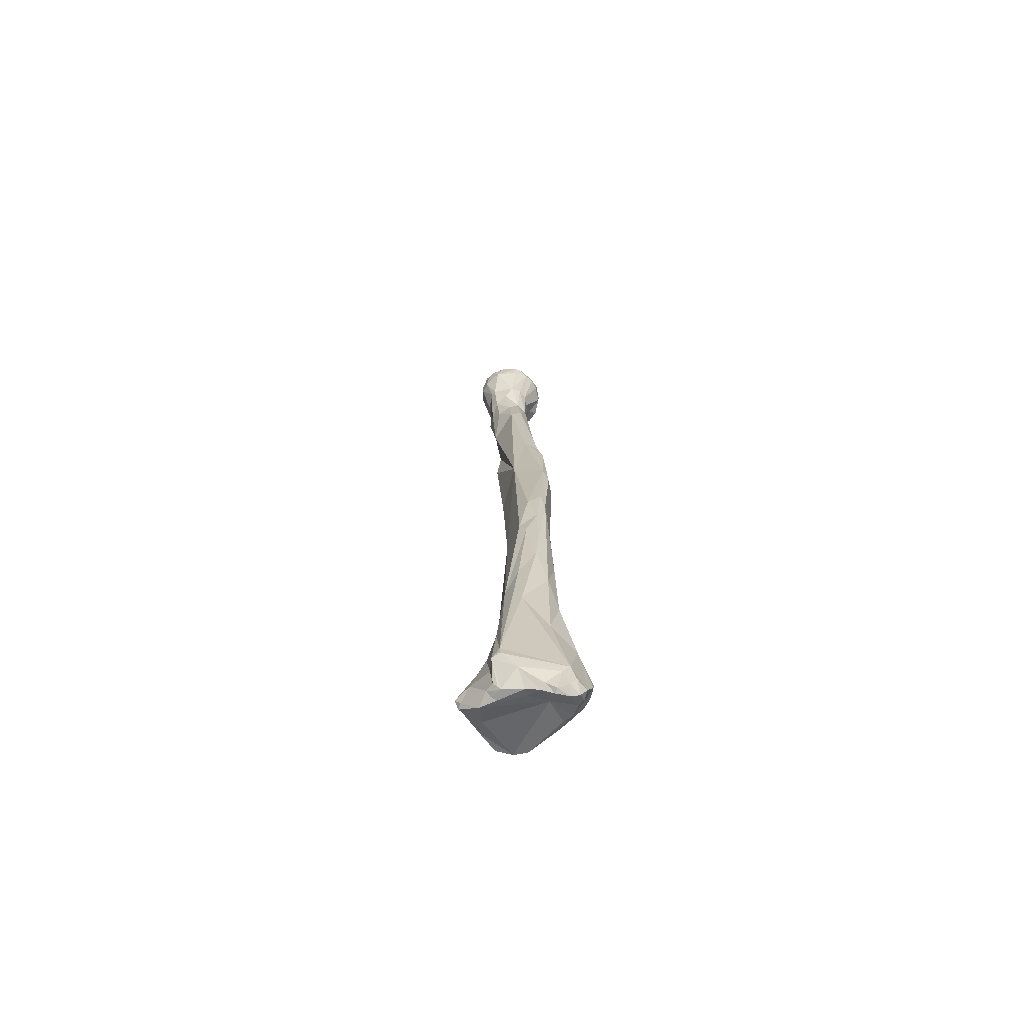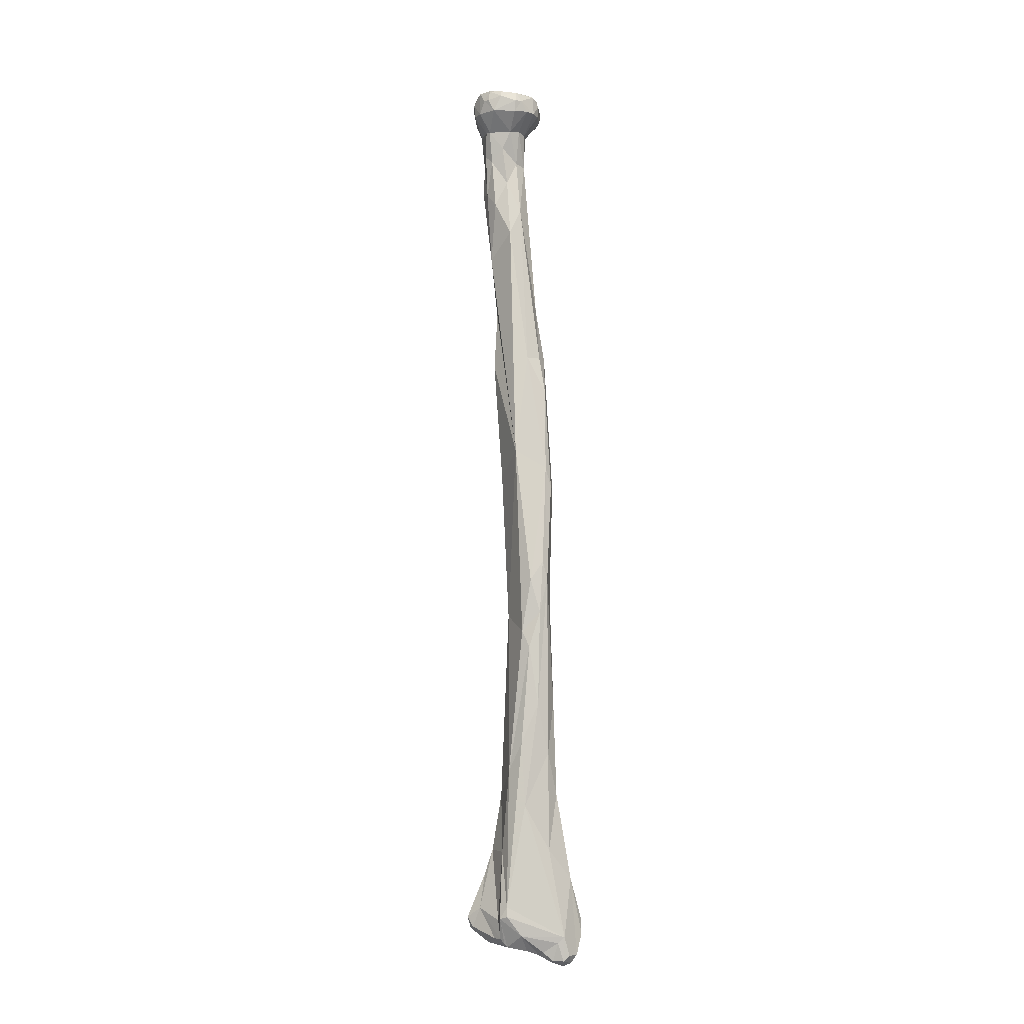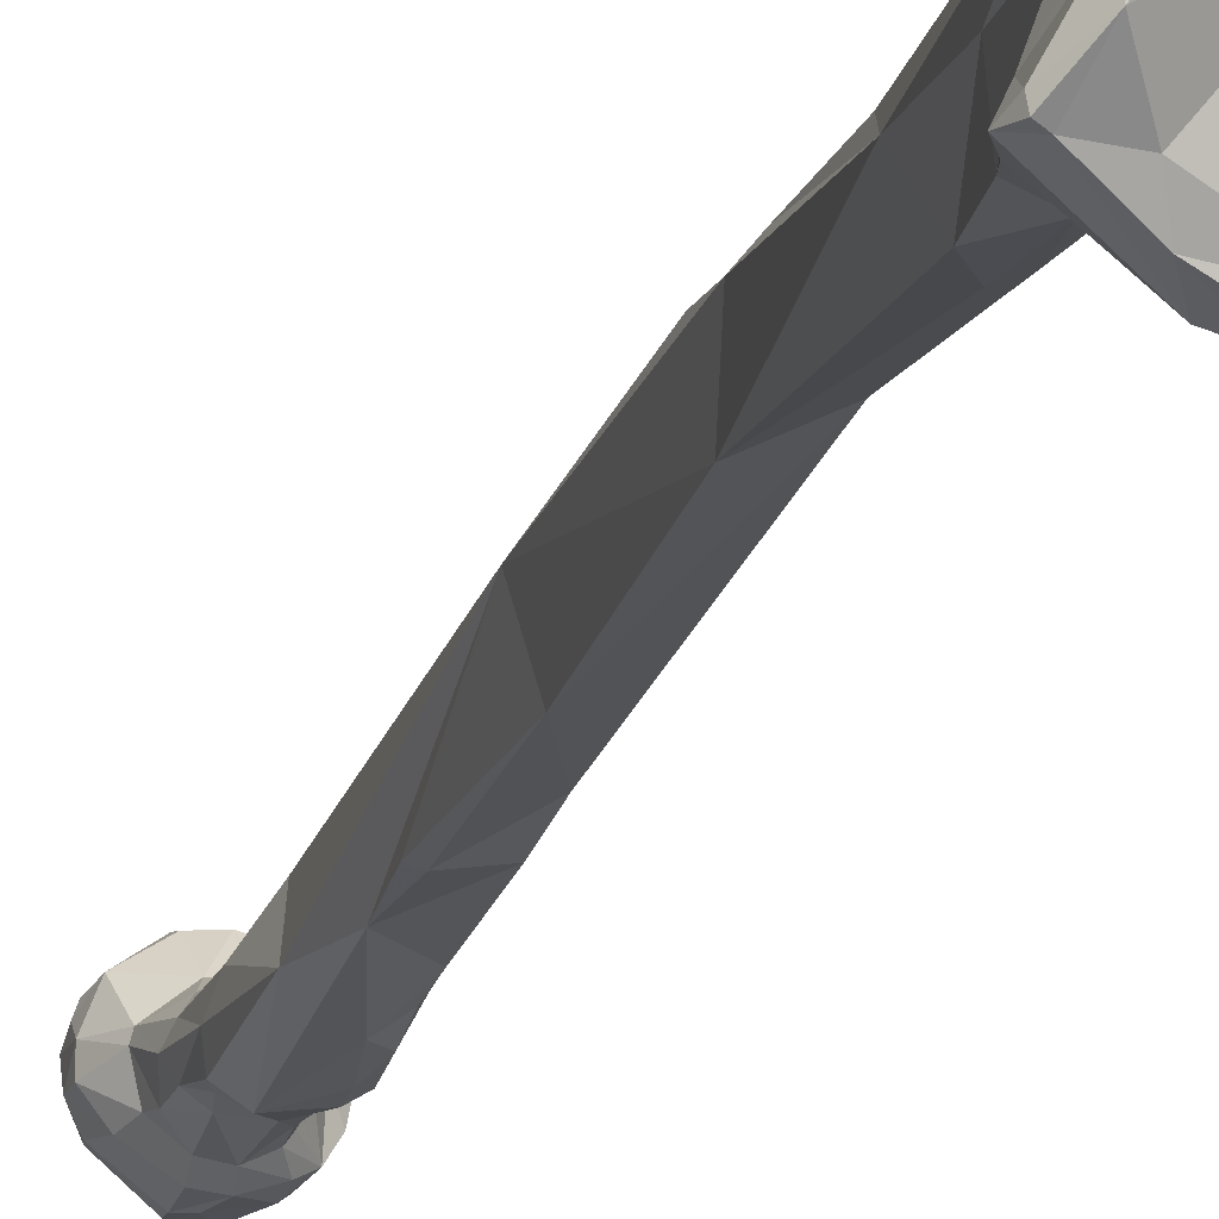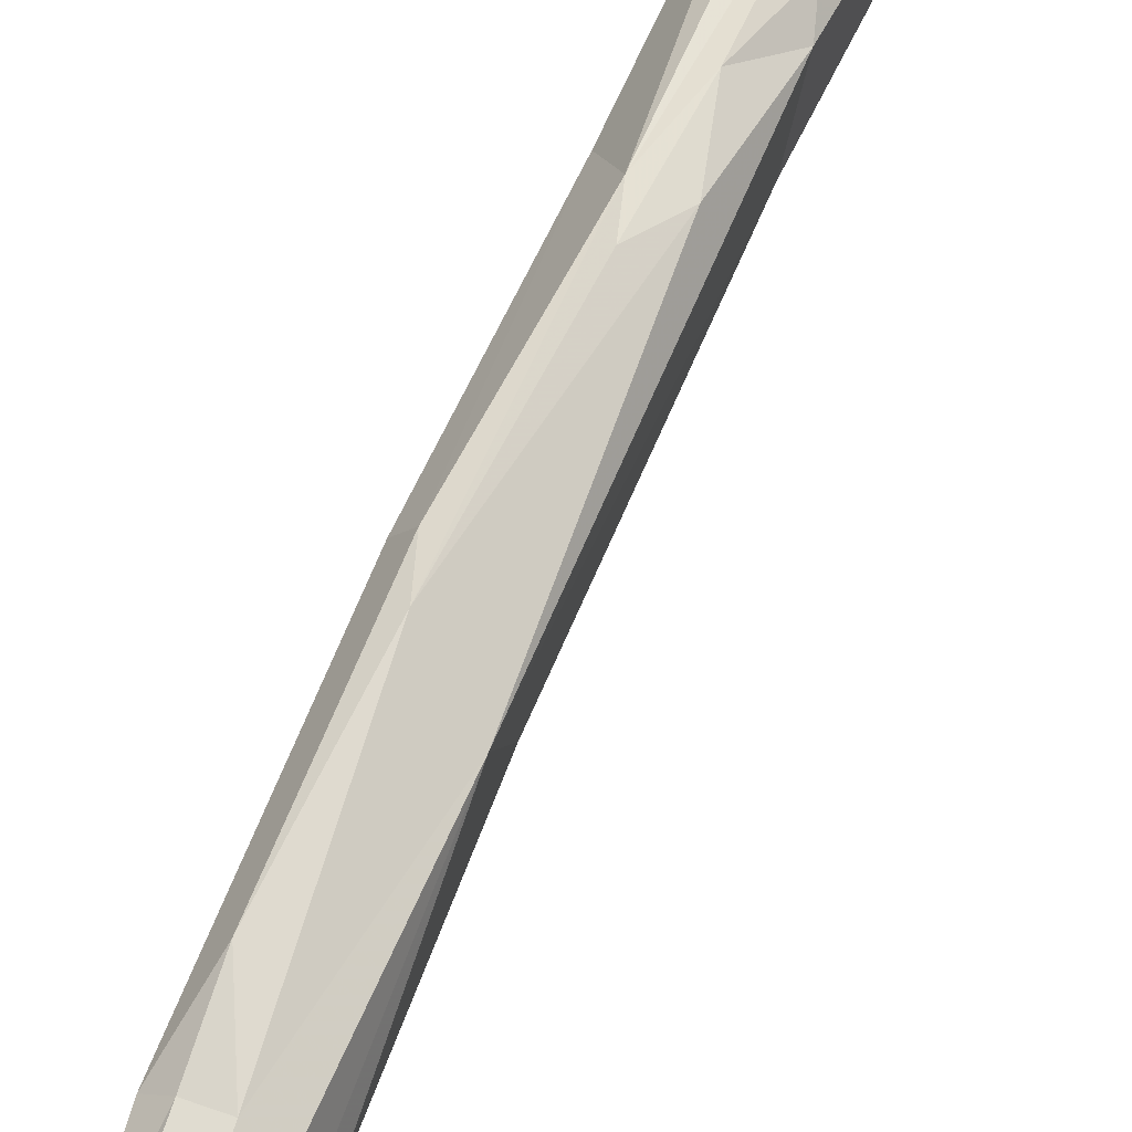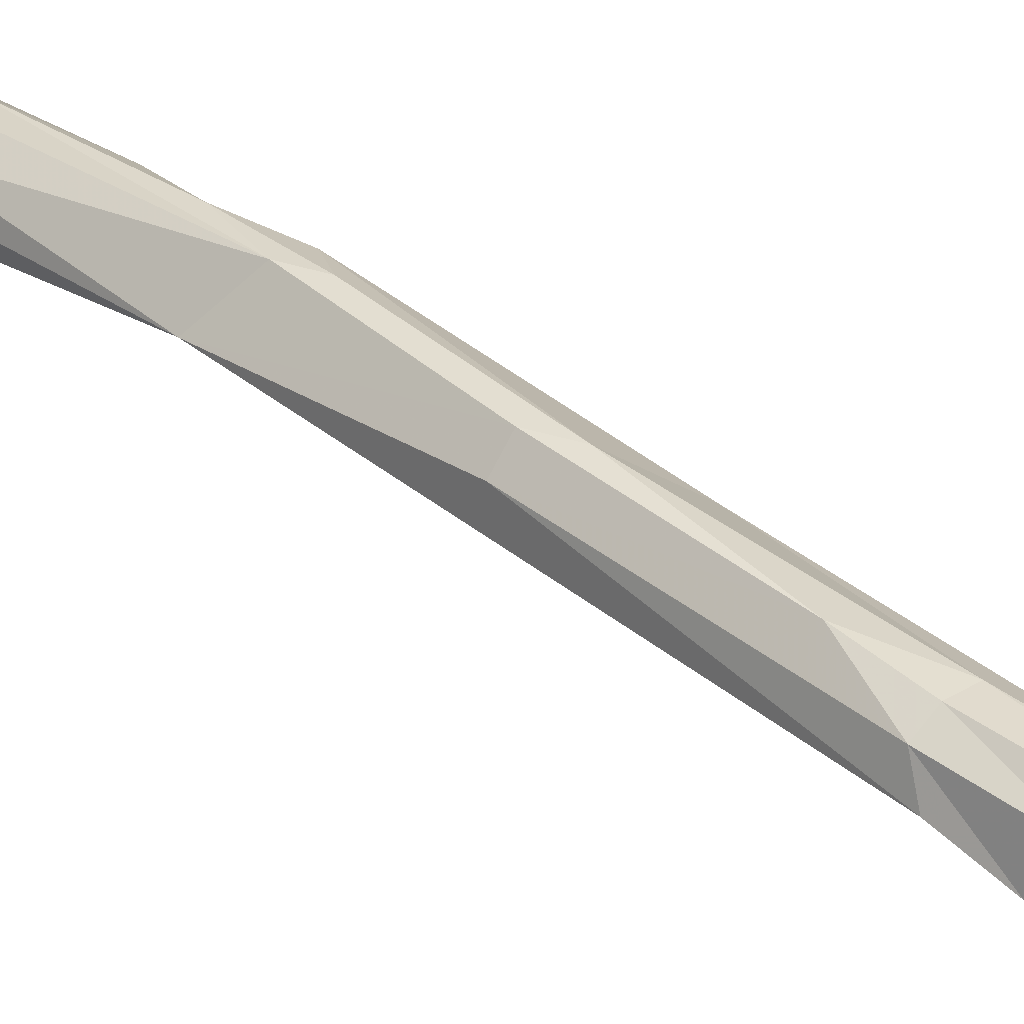
<metadata>
{"format":"obj","ext":"obj","renderer":"f3d","projection":"perspective","resolution":1024,"background":"white","views":[{"elev":-63.5,"azim":-24.0,"up":"+Y"},{"elev":-3.2,"azim":-28.0,"up":"+Y"},{"elev":-9.5,"azim":-16.2,"up":"+Z"},{"elev":57.5,"azim":-158.9,"up":"+Z"},{"elev":24.1,"azim":133.2,"up":"+Z"}]}
</metadata>
<code>
v -0.0145 -0.2092 0.01818
v -0.000488 -0.1701 0.02657
v -0.006663 -0.02653 -0.002639
v -0.007713 -0.1015 0.01865
v 0.002715 -0.04427 0.000345
v -0.0156 -0.2329 0.02544
v -0.000879 -0.1874 0.02505
v 0.002632 -0.2285 0.01973
v 0.003492 -0.009098 -0.007208
v -0.003293 -6.5e-05 -0.009131
v -0.01628 -0.2315 0.02616
v -0.008273 -0.1548 0.02743
v -0.008384 -0.004303 0.006957
v -0.01281 -0.2276 0.01102
v -0.01771 -0.2257 0.02861
v 0.007822 -0.006408 -0.003516
v 0.002312 -0.009756 0.004922
v -0.005214 -0.2194 0.01591
v 0.003255 -0.01096 -0.003995
v -0.007226 -0.02717 0.000762
v 0.003438 0.000696 0.007988
v 0.007758 -0.005096 0.004224
v -0.004422 -0.01917 -0.004021
v -0.003223 -0.001531 0.01018
v -0.008504 0.001057 -0.004229
v -0.000447 -0.04364 -0.001803
v -0.0164 -0.2154 0.01751
v -0.003295 -0.004456 0.009921
v 0.007988 -0.002455 0.004045
v 0.004237 -0.07419 0.009913
v 0.002201 -0.2338 0.02708
v -0.006479 -0.2144 0.01686
v 0.004817 -0.2302 0.0303
v -0.006709 -0.17 0.02939
v -0.01565 -0.233 0.02378
v -0.004768 -0.2369 0.03388
v -0.01532 -0.2328 0.02663
v 0.004709 -0.2254 0.02913
v -0.00262 -0.2306 0.03624
v 0.004551 -0.01005 -0.000245
v -0.003494 -0.2259 0.009132
v -0.007127 0.002063 -0.003676
v -0.006578 -0.01802 0.002388
v -0.007898 -0.009528 0.001405
v -0.005179 -0.06182 0.002923
v -0.00176 -0.2385 0.03394
v -0.0127 -0.2186 0.01302
v 0.001047 -0.03162 -0.004724
v -0.003637 -0.02709 -0.004824
v 0.001925 -0.2361 0.03305
v 0.00281 -0.06145 0.01102
v -0.01283 -0.2302 0.03143
v 0.001031 -0.07538 0.01624
v -0.002792 -0.07532 0.01638
v -0.002526 0.000936 0.009179
v 0.001661 -0.000403 -0.001182
v 0.00558 -0.000392 -0.007261
v 0.00319 -0.03185 -0.00351
v 0.001638 -0.2161 0.03205
v -0.007865 -0.1878 0.01767
v -0.003608 -0.003195 -0.009032
v 0.00128 -0.1416 0.02141
v -0.01045 -0.004622 -0.000589
v -0.01879 -0.2294 0.01546
v -0.003914 -0.132 0.02699
v 0.005633 -0.001649 0.007309
v -0.006915 -0.1081 0.009187
v 0.008658 -0.005775 -0.000174
v 0.002935 -0.01876 0.003659
v -0.01684 -0.2331 0.02037
v -0.003776 -0.008705 -0.00786
v -0.008684 0.001556 0.00498
v -0.007081 -0.07702 0.004865
v -0.000624 -0.0094 -0.008427
v -0.00134 -0.001469 0.01018
v -0.007047 -0.009992 -0.003084
v -0.01679 -0.2266 0.02585
v 0.005232 -0.004721 0.007624
v -0.007544 -0.009581 0.002727
v 0.002006 -0.01536 -0.004294
v -0.003106 -0.2092 0.02141
v -0.006546 -0.01838 -0.002195
v 0.003862 -0.01001 0.002737
v -0.006506 -0.03055 0.004339
v -0.00405 -0.1831 0.03004
v -0.01998 -0.2298 0.01606
v -0.01017 0.001355 0.001946
v 0.00417 -0.2305 0.03335
v -0.01001 -0.2144 0.0152
v 0.001706 -0.2356 0.03516
v 0.003622 -0.2315 0.03141
v 0.002209 -0.01147 -0.005278
v 0.002673 0.001419 0.006609
v 0.003479 -0.0445 0.001388
v -0.002797 0.001095 -0.007738
v 0.002611 -0.2325 0.02519
v 0.00363 -0.02423 -0.003397
v -0.006674 -0.01347 -0.003189
v 0.002231 -0.01949 -0.003887
v -0.001207 -0.02406 -0.004948
v -0.008497 0.002203 0.001495
v 0.000868 -0.03554 -0.003937
v -0.01175 -0.1949 0.01798
v -0.001335 -0.2354 0.03662
v 0.001082 -0.2369 0.03176
v -0.005385 -0.1456 0.02805
v -0.001008 -0.1064 0.02341
v 0.006295 -0.007474 -1.2e-05
v -0.01038 -0.004497 0.002311
v -0.000632 -0.03244 0.008162
v -0.001507 -0.2296 0.01194
v 0.007756 -3.4e-05 0.003134
v -0.006535 -0.2204 0.01322
v 0.00346 -0.06655 0.006608
v -0.003923 -0.01127 -0.005973
v -0.007831 -0.2277 0.008202
v -0.000459 -0.2274 0.01241
v 6.1e-05 -0.009267 0.006088
v 0.000527 -0.004327 0.01015
v -0.008743 -0.1468 0.01647
v -0.01017 -0.2346 0.02952
v -0.01507 -0.209 0.02486
v -0.006608 -3.8e-05 0.007873
v -0.00706 -0.2347 0.03273
v -0.01391 -0.2294 0.01495
v 0.004889 -0.2294 0.02726
v -0.01101 -0.1966 0.03006
v 0.003416 -0.04857 0.002369
v -0.006185 0.00134 0.007391
v -0.000838 -0.01155 -0.006633
v -0.0041 -0.2321 0.03533
v -0.01634 -0.2227 0.02989
v 0.003811 -0.0148 -0.002163
v 0.004433 -0.01875 0.000697
v -0.001906 -0.004884 -0.009199
v 0.00234 -0.04031 -0.002064
v 0.001192 -0.2327 0.02416
v -0.01875 -0.2242 0.01916
v -0.002656 -0.2369 0.03577
v 0.00133 -0.08475 0.01884
v -0.01053 -0.2089 0.01664
v -0.004396 -0.01399 0.004581
v 0.000171 -0.2378 0.03463
v -0.007344 -0.1369 0.0265
v -0.02087 -0.2268 0.01605
v 0.004859 -0.2275 0.0322
v -0.004849 -0.2083 0.032
v 0.005622 0.000272 0.006268
v -0.001127 -0.1942 0.02937
v -0.005447 -0.07709 0.004369
v -0.003284 -0.02397 0.005203
v -0.006724 -0.046 0.002282
v -0.01434 -0.2338 0.0239
v -0.008889 -0.2341 0.02796
v -0.009383 -0.001136 0.005472
v -0.009975 -0.001139 0.003982
v 0.003693 -0.07581 0.01413
v -0.005425 -0.02355 -0.003148
v 0.005935 -0.007421 -0.006119
v 0.003066 -0.004451 0.009379
v -0.01078 -0.1801 0.02776
v -0.007458 -0.2356 0.03122
v -0.004699 -0.2374 0.03266
v -0.0146 -0.2336 0.02684
v -0.008142 -0.006249 -0.004253
v 0.004665 0.000666 -0.006121
v -0.0092 -0.001812 -0.004161
v 0.000338 -0.000568 -0.009643
v -0.02004 -0.2292 0.01745
v 0.003888 -0.01943 -0.002119
v -0.0168 -0.2316 0.02395
v -0.01302 -0.1878 0.02477
v 0.000514 -0.1116 0.02362
v 0.00096 -0.2248 0.0231
v -0.009404 -0.1507 0.02552
v -0.004357 -0.03902 0.009127
v -0.01053 -0.001432 -0.001122
v 0.007954 0.000446 -0.000758
v -0.00728 0.002313 0.004042
v -0.002793 -0.009485 0.006204
v 0.007013 0.000477 0.00304
v -0.003824 -0.1846 0.01954
v 0.002744 -0.112 0.02038
v 0.003387 -0.005394 -0.008432
v 0.004772 -0.02418 -0.001531
v -0.002631 -0.1368 0.02717
v -0.0103 -0.2229 0.00897
v -0.003959 -0.2284 0.009251
v -5.6e-05 -0.01811 0.004702
v -0.01649 -0.2251 0.03022
v -0.006925 -0.2242 0.007649
v -0.00357 -0.2325 0.02758
v -0.01141 -0.2187 0.01281
v -0.007401 -0.01602 0.000166
f 14 125 64
f 14 116 188
f 187 191 14
f 116 14 191
f 64 187 14
f 125 14 188
f 64 125 70
f 125 188 192
f 192 70 125
f 145 64 86
f 70 86 64
f 64 145 187
f 188 116 41
f 41 116 191
f 192 188 111
f 111 188 117
f 41 117 188
f 191 187 113
f 187 193 113
f 187 47 193
f 47 187 145
f 191 113 41
f 70 171 169
f 70 169 86
f 70 154 153
f 70 192 154
f 70 153 35
f 70 35 171
f 192 31 105
f 111 137 192
f 192 137 31
f 163 192 105
f 162 192 163
f 162 154 192
f 47 145 27
f 27 145 138
f 138 145 169
f 145 86 169
f 41 113 117
f 137 111 96
f 117 8 111
f 96 111 8
f 174 117 113
f 174 8 117
f 193 32 113
f 113 32 18
f 174 113 18
f 193 47 89
f 193 89 32
f 89 47 27
f 11 138 171
f 171 35 6
f 11 171 37
f 171 6 37
f 169 171 138
f 121 154 162
f 154 121 153
f 35 153 164
f 164 153 121
f 35 164 6
f 105 31 50
f 137 96 31
f 31 96 91
f 50 31 91
f 46 163 105
f 50 143 105
f 105 143 46
f 162 163 124
f 36 124 163
f 163 46 36
f 52 121 162
f 124 52 162
f 141 27 1
f 27 141 89
f 27 138 1
f 77 1 138
f 11 77 138
f 126 96 8
f 91 96 33
f 126 33 96
f 126 8 38
f 38 8 174
f 18 38 174
f 81 18 32
f 81 32 141
f 89 141 32
f 59 18 81
f 18 59 38
f 77 11 15
f 11 37 15
f 37 6 164
f 37 164 15
f 121 52 164
f 164 52 15
f 50 91 90
f 90 143 50
f 90 91 88
f 91 33 88
f 139 36 46
f 143 139 46
f 139 143 104
f 90 104 143
f 52 124 131
f 124 36 131
f 131 36 139
f 190 52 39
f 131 39 52
f 52 190 15
f 103 141 1
f 60 141 103
f 182 141 60
f 182 81 141
f 122 1 77
f 1 122 103
f 77 15 122
f 126 38 146
f 126 146 33
f 88 33 146
f 59 146 38
f 182 7 81
f 59 81 7
f 59 149 147
f 7 149 59
f 88 146 59
f 39 59 147
f 90 59 39
f 90 88 59
f 15 132 122
f 190 132 15
f 39 104 90
f 131 139 39
f 104 39 139
f 39 132 190
f 147 127 39
f 127 132 39
f 103 120 60
f 103 122 172
f 120 103 172
f 60 120 182
f 62 182 120
f 182 62 7
f 172 122 132
f 2 7 62
f 2 149 7
f 149 2 85
f 85 147 149
f 147 85 127
f 132 127 161
f 172 132 161
f 85 34 127
f 161 127 34
f 120 67 62
f 175 120 172
f 120 175 4
f 120 4 67
f 161 12 172
f 12 175 172
f 62 67 30
f 183 62 30
f 2 62 186
f 173 186 62
f 62 183 173
f 186 85 2
f 85 186 34
f 12 161 34
f 34 106 12
f 106 34 186
f 67 150 30
f 73 67 4
f 150 67 73
f 106 144 175
f 12 106 175
f 4 175 144
f 4 54 176
f 4 152 45
f 4 144 107
f 54 4 107
f 73 4 45
f 4 176 152
f 150 114 30
f 157 183 30
f 30 114 157
f 183 140 173
f 183 157 140
f 186 107 65
f 65 106 186
f 173 107 186
f 173 140 107
f 144 106 65
f 150 73 45
f 114 150 45
f 107 144 65
f 54 107 140
f 140 53 54
f 53 110 54
f 110 176 54
f 151 176 110
f 176 84 152
f 84 176 151
f 152 49 45
f 3 49 152
f 20 152 84
f 3 152 20
f 128 114 45
f 26 45 49
f 128 45 26
f 51 157 114
f 114 128 51
f 53 140 157
f 53 157 51
f 110 53 51
f 51 69 110
f 189 110 69
f 110 189 151
f 43 84 151
f 142 151 189
f 151 142 43
f 43 20 84
f 49 3 158
f 49 158 100
f 26 49 102
f 48 102 49
f 100 48 49
f 82 158 3
f 82 3 20
f 43 194 20
f 20 194 82
f 51 128 94
f 5 128 26
f 94 128 5
f 26 102 136
f 136 5 26
f 185 51 94
f 51 185 134
f 134 69 51
f 40 69 134
f 83 69 40
f 17 69 83
f 189 69 118
f 69 17 118
f 180 189 118
f 180 142 189
f 43 79 194
f 79 43 142
f 180 79 142
f 23 100 158
f 23 158 82
f 99 48 100
f 100 23 130
f 130 80 100
f 99 100 80
f 58 136 102
f 102 48 58
f 58 48 97
f 97 48 99
f 82 98 23
f 98 82 194
f 79 44 194
f 98 194 44
f 5 136 94
f 185 94 58
f 136 58 94
f 185 97 170
f 185 58 97
f 170 134 185
f 40 134 133
f 170 133 134
f 133 19 40
f 159 108 40
f 19 159 40
f 108 83 40
f 22 78 83
f 83 108 22
f 17 83 78
f 118 17 119
f 160 17 78
f 119 17 160
f 180 118 119
f 79 180 13
f 180 119 28
f 13 180 28
f 79 109 44
f 109 79 13
f 115 23 98
f 115 130 23
f 99 133 170
f 170 97 99
f 80 133 99
f 130 9 92
f 74 130 115
f 92 80 130
f 74 9 130
f 80 92 19
f 80 19 133
f 98 76 115
f 44 76 98
f 63 44 109
f 76 44 63
f 92 159 19
f 184 159 9
f 57 159 184
f 16 159 57
f 92 9 159
f 159 16 108
f 68 108 16
f 68 22 108
f 22 68 29
f 22 29 78
f 78 66 160
f 66 78 29
f 119 75 28
f 75 119 160
f 160 66 21
f 75 160 21
f 123 13 24
f 28 24 13
f 123 155 13
f 109 13 156
f 156 13 155
f 24 28 75
f 109 87 177
f 177 63 109
f 156 87 109
f 71 74 115
f 71 115 165
f 115 76 165
f 184 9 74
f 71 61 74
f 61 135 74
f 135 184 74
f 63 165 76
f 165 63 177
f 57 184 168
f 135 168 184
f 57 178 16
f 166 57 168
f 166 178 57
f 178 68 16
f 178 29 68
f 178 112 29
f 66 29 148
f 148 29 112
f 21 66 148
f 24 75 55
f 21 55 75
f 93 21 148
f 55 21 93
f 123 72 155
f 123 129 72
f 129 123 55
f 24 55 123
f 155 72 156
f 87 156 72
f 177 87 25
f 25 87 101
f 87 72 101
f 167 177 25
f 165 177 167
f 61 71 165
f 61 165 167
f 61 10 135
f 61 167 10
f 168 135 10
f 95 168 10
f 95 166 168
f 178 181 112
f 56 178 166
f 181 178 56
f 56 166 95
f 148 112 181
f 181 93 148
f 93 179 55
f 179 129 55
f 179 93 56
f 93 181 56
f 129 179 72
f 72 179 101
f 25 10 167
f 42 95 25
f 95 10 25
f 101 42 25
f 101 179 56
f 42 101 56
f 95 42 56

</code>
